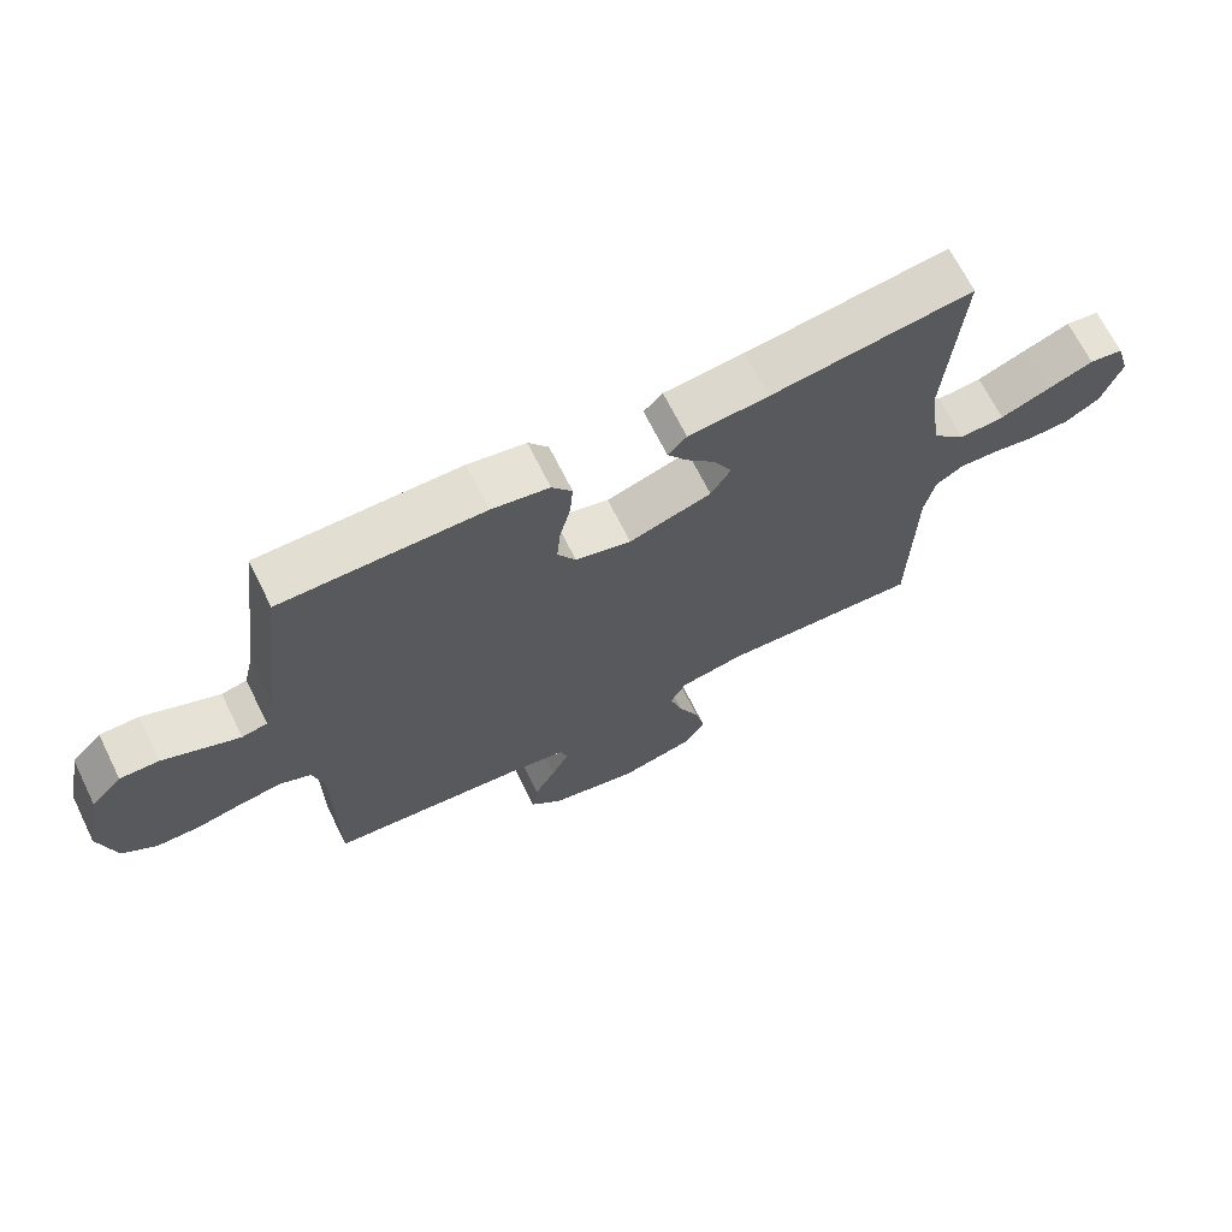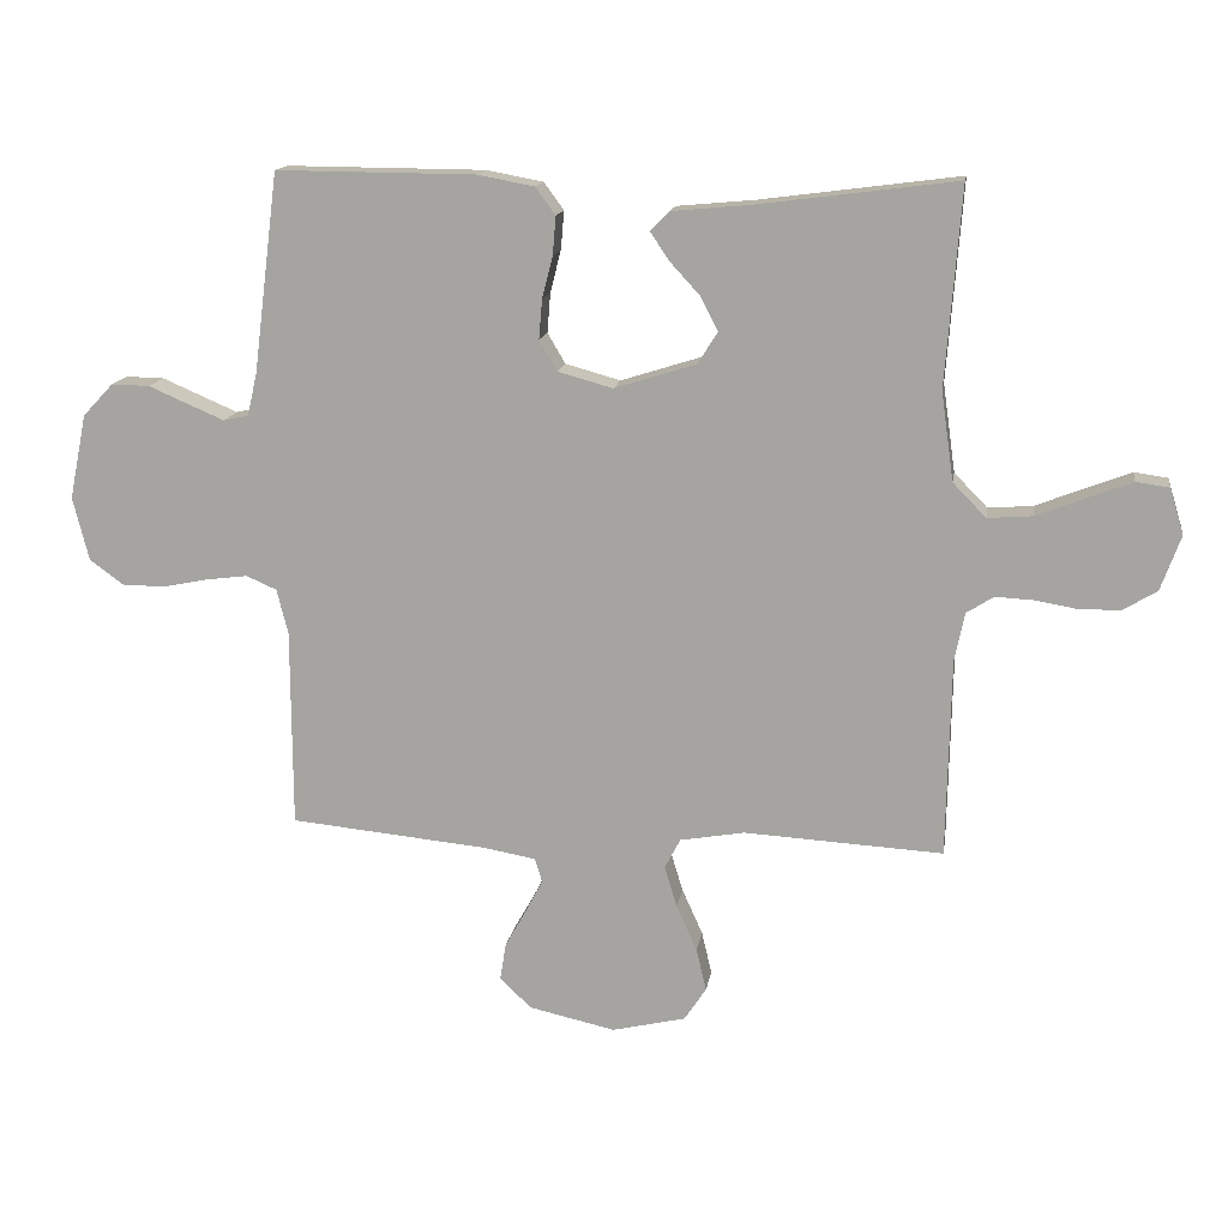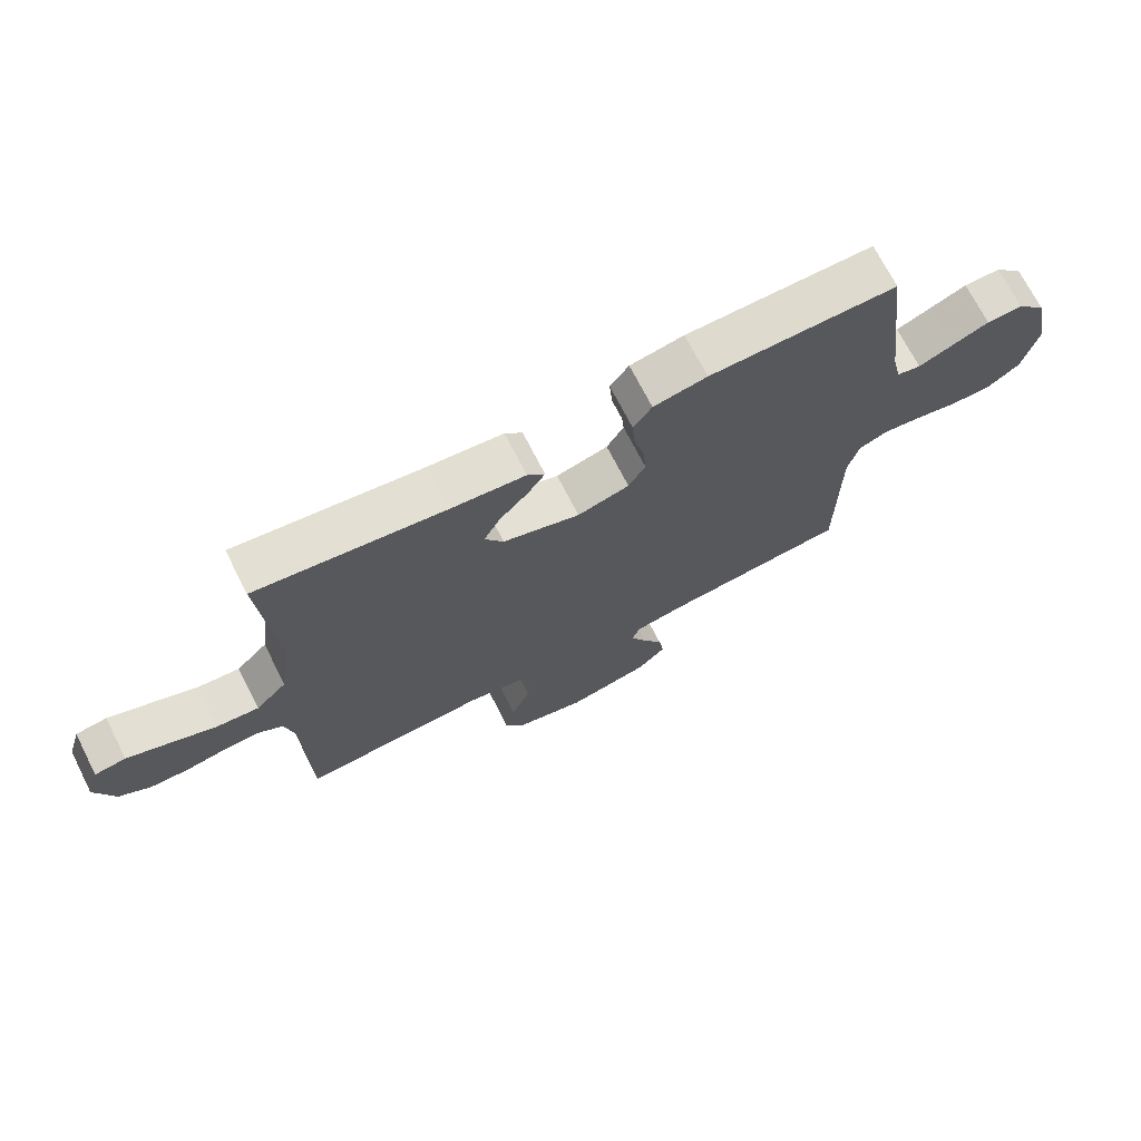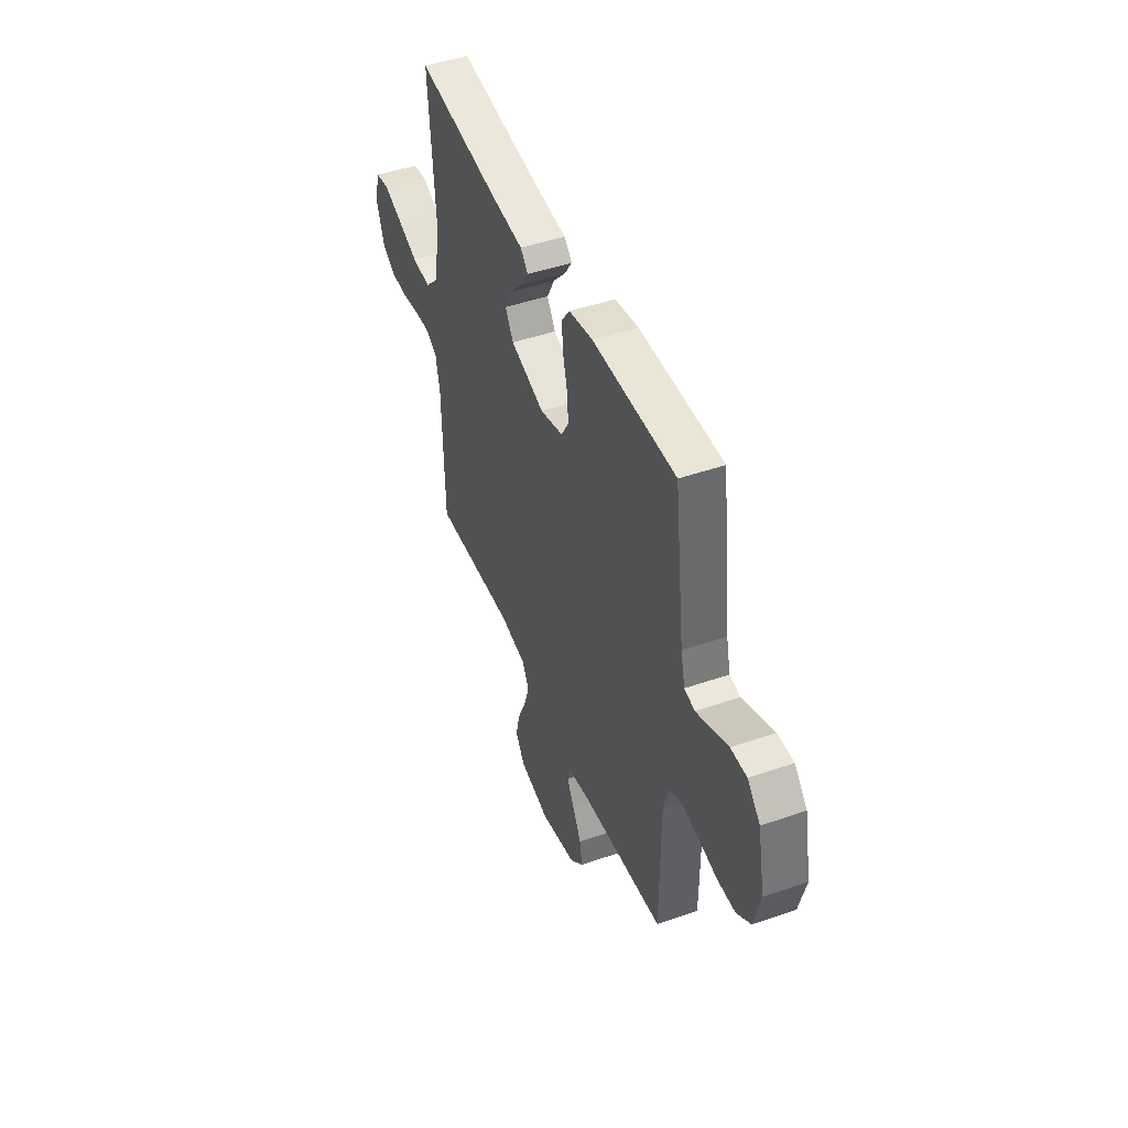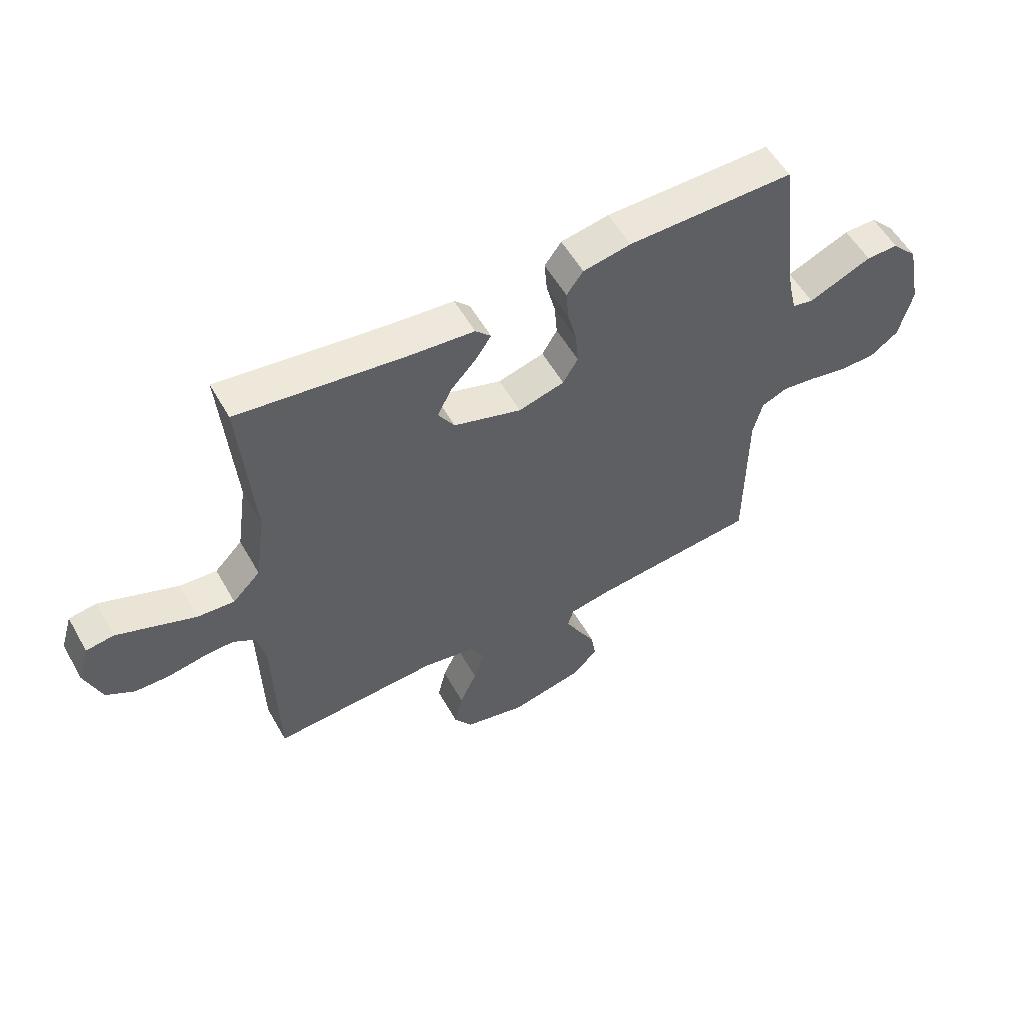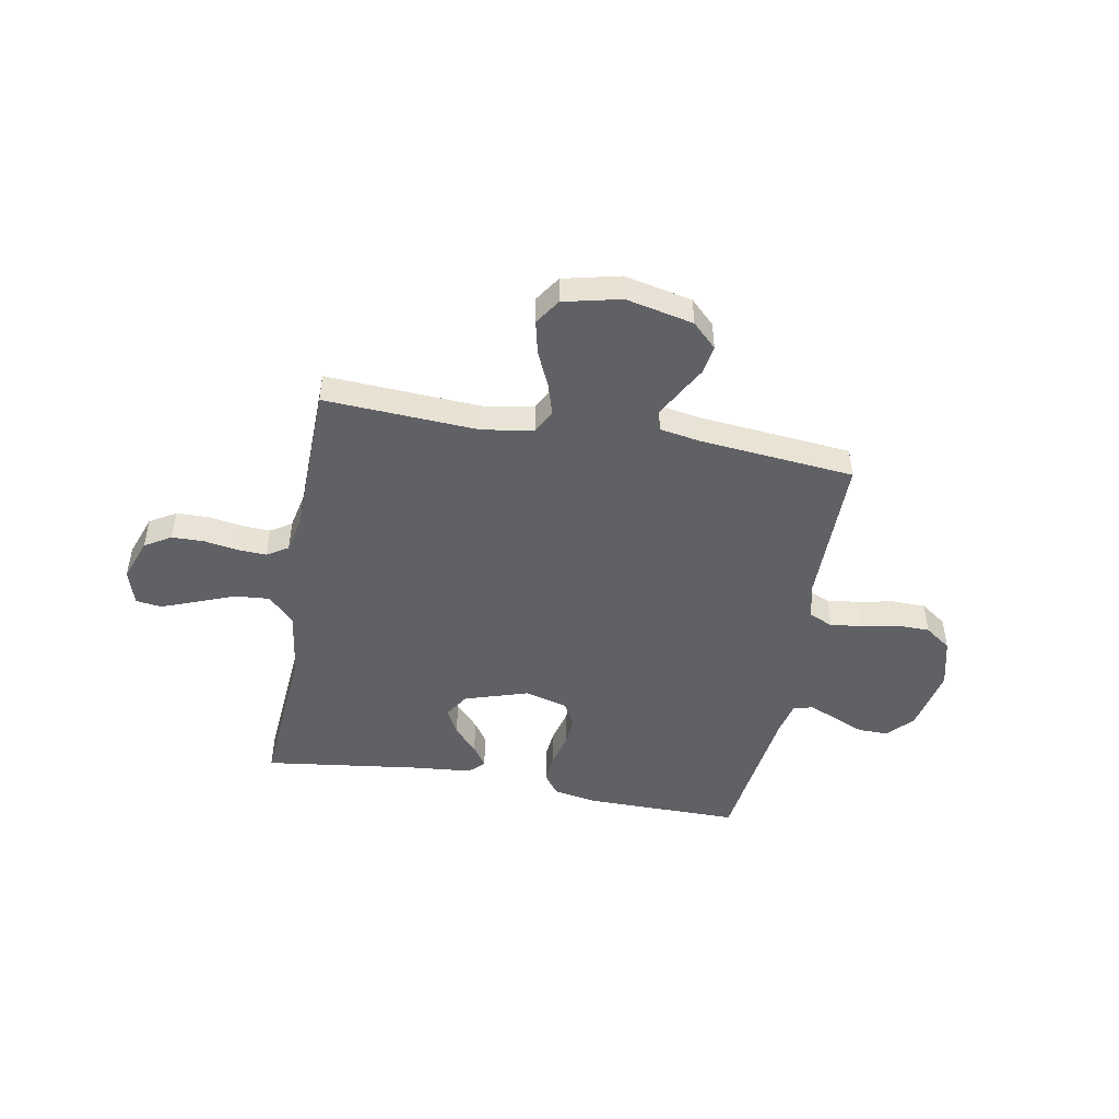
<metadata>
{"format":"obj","ext":"obj","renderer":"f3d","projection":"perspective","resolution":1024,"background":"white","views":[{"elev":68.2,"azim":-26.4,"up":"+Z"},{"elev":14.6,"azim":8.8,"up":"+Z"},{"elev":71.0,"azim":153.0,"up":"+Z"},{"elev":46.3,"azim":-111.6,"up":"+Z"},{"elev":55.7,"azim":150.7,"up":"+Z"},{"elev":-47.3,"azim":169.7,"up":"+Y"}]}
</metadata>
<code>
v 0.5 0.07 0.5
v 0.477 0.07 0.2
v 0.496 0.07 0.067
v 0.546 0.07 0.016
v 0.613 0.07 0.021
v 0.687 0.07 0.05
v 0.755 0.07 0.076
v 0.805 0.07 0.069
v 0.826 0.07 0
v 0.796 0.07 -0.083
v 0.745 0.07 -0.114
v 0.683 0.07 -0.115
v 0.619 0.07 -0.104
v 0.562 0.07 -0.101
v 0.521 0.07 -0.127
v 0.506 0.07 -0.2
v 0.5 0.07 -0.5
v 0.2 0.07 -0.483
v 0.103 0.07 -0.5
v 0.079 0.07 -0.545
v 0.098 0.07 -0.607
v 0.129 0.07 -0.676
v 0.144 0.07 -0.741
v 0.111 0.07 -0.791
v 0 0.07 -0.817
v -0.131 0.07 -0.788
v -0.178 0.07 -0.742
v -0.169 0.07 -0.686
v -0.137 0.07 -0.629
v -0.111 0.07 -0.579
v -0.122 0.07 -0.543
v -0.2 0.07 -0.529
v -0.5 0.07 -0.5
v -0.501 0.07 -0.2
v -0.518 0.07 -0.132
v -0.564 0.07 -0.112
v -0.626 0.07 -0.12
v -0.695 0.07 -0.134
v -0.76 0.07 -0.133
v -0.811 0.07 -0.096
v -0.835 0.07 0
v -0.809 0.07 0.128
v -0.763 0.07 0.177
v -0.705 0.07 0.176
v -0.645 0.07 0.15
v -0.591 0.07 0.127
v -0.553 0.07 0.135
v -0.538 0.07 0.2
v -0.5 0.07 0.5
v -0.2 0.07 0.498
v -0.114 0.07 0.482
v -0.084 0.07 0.441
v -0.089 0.07 0.383
v -0.105 0.07 0.32
v -0.11 0.07 0.26
v -0.083 0.07 0.214
v 0 0.07 0.191
v 0.123 0.07 0.23
v 0.153 0.07 0.278
v 0.126 0.07 0.33
v 0.081 0.07 0.379
v 0.053 0.07 0.421
v 0.081 0.07 0.45
v 0.2 0.07 0.461
v 0.5 0 0.5
v 0.477 0 0.2
v 0.496 0 0.067
v 0.546 0 0.016
v 0.613 0 0.021
v 0.687 0 0.05
v 0.755 0 0.076
v 0.805 0 0.069
v 0.826 0 0
v 0.796 0 -0.083
v 0.745 0 -0.114
v 0.683 0 -0.115
v 0.619 0 -0.104
v 0.562 0 -0.101
v 0.521 0 -0.127
v 0.506 0 -0.2
v 0.5 0 -0.5
v 0.2 0 -0.483
v 0.103 0 -0.5
v 0.079 0 -0.545
v 0.098 0 -0.607
v 0.129 0 -0.676
v 0.144 0 -0.741
v 0.111 0 -0.791
v 0 0 -0.817
v -0.131 0 -0.788
v -0.178 0 -0.742
v -0.169 0 -0.686
v -0.137 0 -0.629
v -0.111 0 -0.579
v -0.122 0 -0.543
v -0.2 0 -0.529
v -0.5 0 -0.5
v -0.501 0 -0.2
v -0.518 0 -0.132
v -0.564 0 -0.112
v -0.626 0 -0.12
v -0.695 0 -0.134
v -0.76 0 -0.133
v -0.811 0 -0.096
v -0.835 0 0
v -0.809 0 0.128
v -0.763 0 0.177
v -0.705 0 0.176
v -0.645 0 0.15
v -0.591 0 0.127
v -0.553 0 0.135
v -0.538 0 0.2
v -0.5 0 0.5
v -0.2 0 0.498
v -0.114 0 0.482
v -0.084 0 0.441
v -0.089 0 0.383
v -0.105 0 0.32
v -0.11 0 0.26
v -0.083 0 0.214
v 0 0 0.191
v 0.123 0 0.23
v 0.153 0 0.278
v 0.126 0 0.33
v 0.081 0 0.379
v 0.053 0 0.421
v 0.081 0 0.45
v 0.2 0 0.461
f 61 62 63 64
f 60 61 64 1
f 59 60 1 2
f 58 59 2 3
f 57 58 3 4
f 56 57 4
f 51 52 53 54
f 51 54 55
f 48 49 50 51
f 47 48 51 55
f 42 43 44 45
f 42 45 46
f 41 42 46
f 40 41 46 47
f 37 38 39 40
f 36 37 40 47
f 32 33 34
f 31 32 34 35
f 26 27 28 29
f 26 29 30
f 25 26 30
f 24 25 30 31
f 21 22 23 24
f 20 21 24 31
f 16 17 18
f 15 16 18 19
f 10 11 12 13
f 10 13 14
f 9 10 14
f 8 9 14
f 5 6 7 8
f 5 8 14 15
f 36 47 55 56
f 35 36 56 4
f 19 20 31 35
f 15 19 35
f 4 5 15 35
f 128 127 126 125
f 65 128 125 124
f 66 65 124 123
f 67 66 123 122
f 68 67 122 121
f 68 121 120
f 118 117 116 115
f 119 118 115
f 115 114 113 112
f 119 115 112 111
f 109 108 107 106
f 110 109 106
f 110 106 105
f 111 110 105 104
f 104 103 102 101
f 111 104 101 100
f 98 97 96
f 99 98 96 95
f 93 92 91 90
f 94 93 90
f 94 90 89
f 95 94 89 88
f 88 87 86 85
f 95 88 85 84
f 82 81 80
f 83 82 80 79
f 77 76 75 74
f 78 77 74
f 78 74 73
f 78 73 72
f 72 71 70 69
f 79 78 72 69
f 120 119 111 100
f 68 120 100 99
f 99 95 84 83
f 99 83 79
f 99 79 69 68
f 1 65 66 2
f 2 66 67 3
f 3 67 68 4
f 4 68 69 5
f 5 69 70 6
f 6 70 71 7
f 7 71 72 8
f 8 72 73 9
f 9 73 74 10
f 10 74 75 11
f 11 75 76 12
f 12 76 77 13
f 13 77 78 14
f 14 78 79 15
f 15 79 80 16
f 16 80 81 17
f 17 81 82 18
f 18 82 83 19
f 19 83 84 20
f 20 84 85 21
f 21 85 86 22
f 22 86 87 23
f 23 87 88 24
f 24 88 89 25
f 25 89 90 26
f 26 90 91 27
f 27 91 92 28
f 28 92 93 29
f 29 93 94 30
f 30 94 95 31
f 31 95 96 32
f 32 96 97 33
f 33 97 98 34
f 34 98 99 35
f 35 99 100 36
f 36 100 101 37
f 37 101 102 38
f 38 102 103 39
f 39 103 104 40
f 40 104 105 41
f 41 105 106 42
f 42 106 107 43
f 43 107 108 44
f 44 108 109 45
f 45 109 110 46
f 46 110 111 47
f 47 111 112 48
f 48 112 113 49
f 49 113 114 50
f 50 114 115 51
f 51 115 116 52
f 52 116 117 53
f 53 117 118 54
f 54 118 119 55
f 55 119 120 56
f 56 120 121 57
f 57 121 122 58
f 58 122 123 59
f 59 123 124 60
f 60 124 125 61
f 61 125 126 62
f 62 126 127 63
f 63 127 128 64
f 64 128 65 1

</code>
